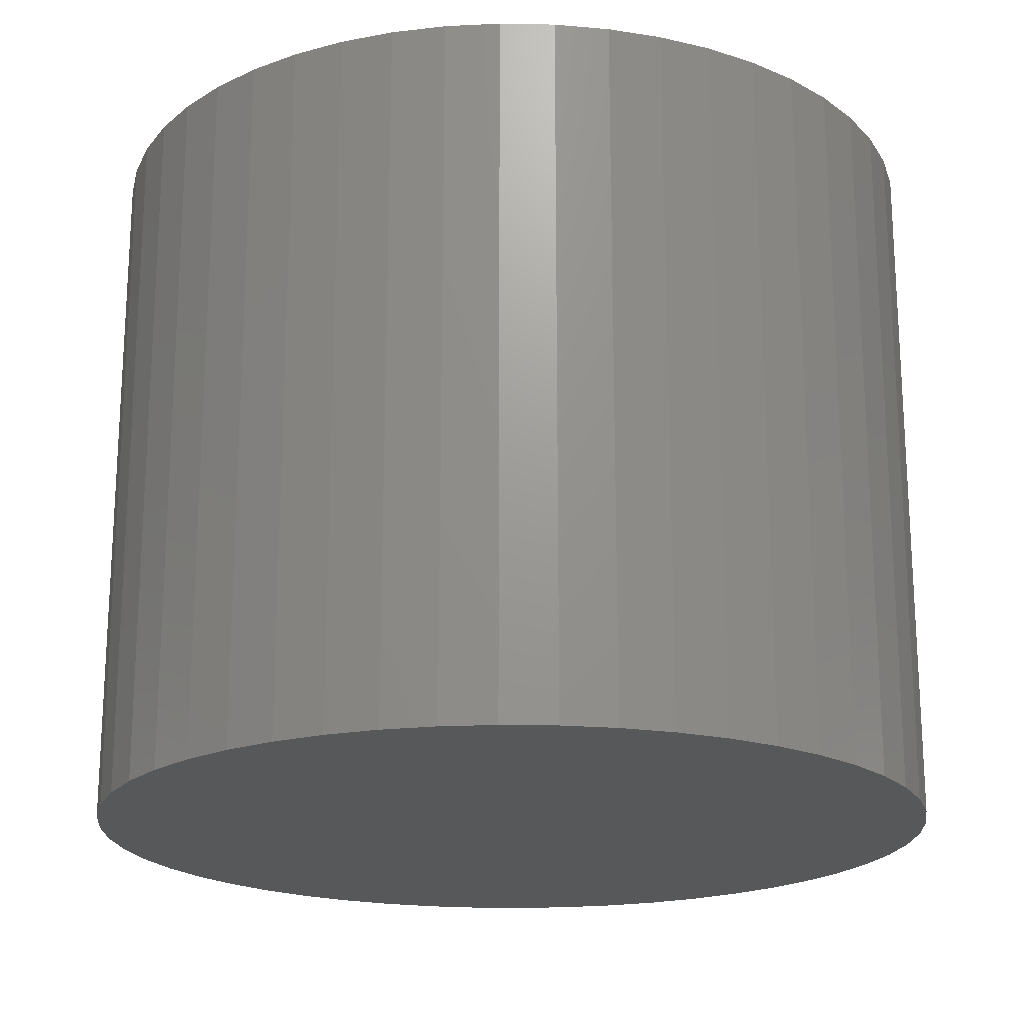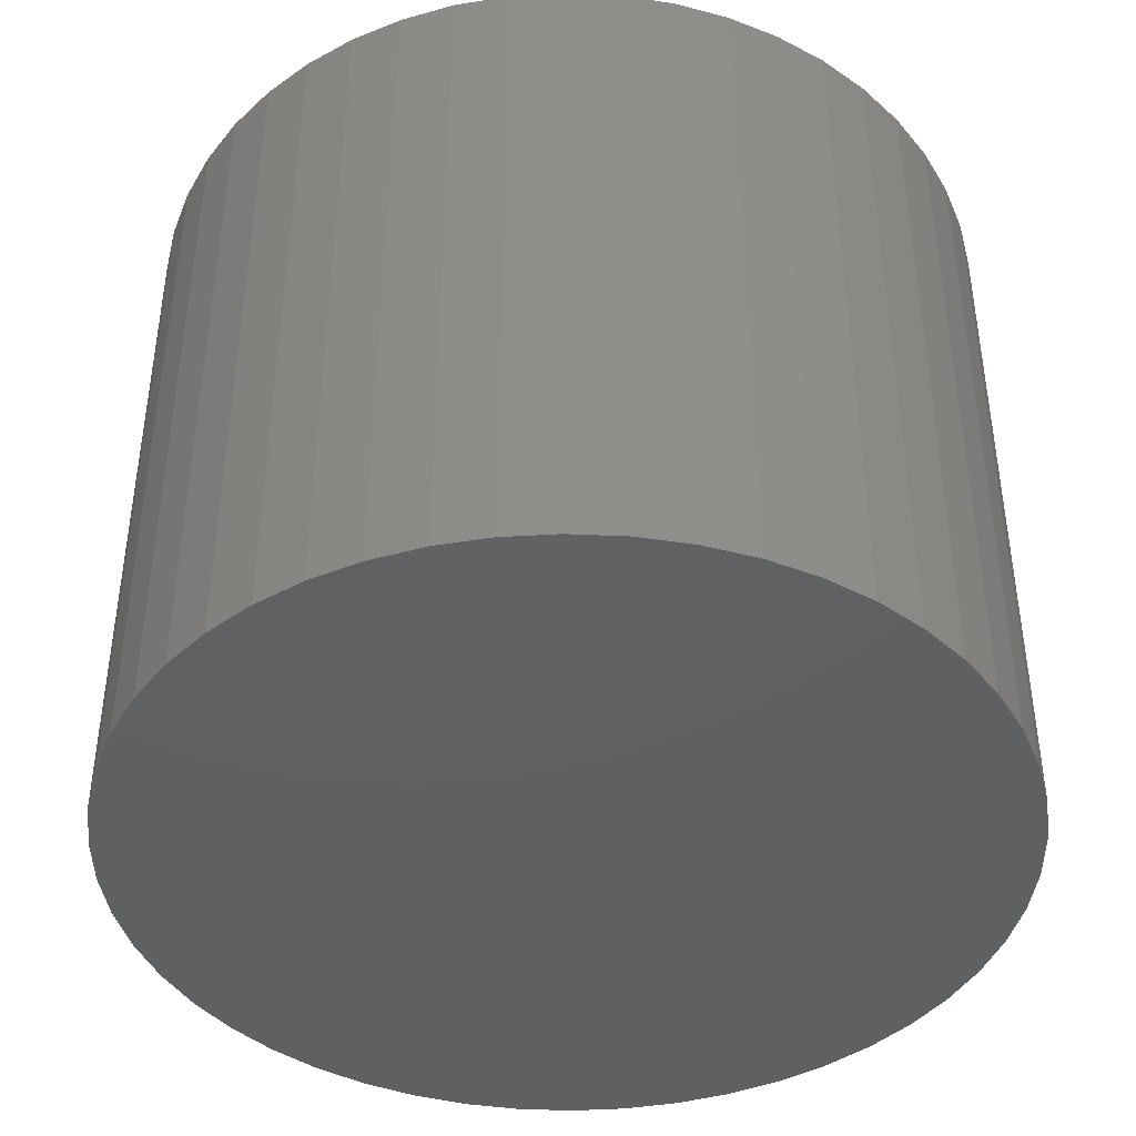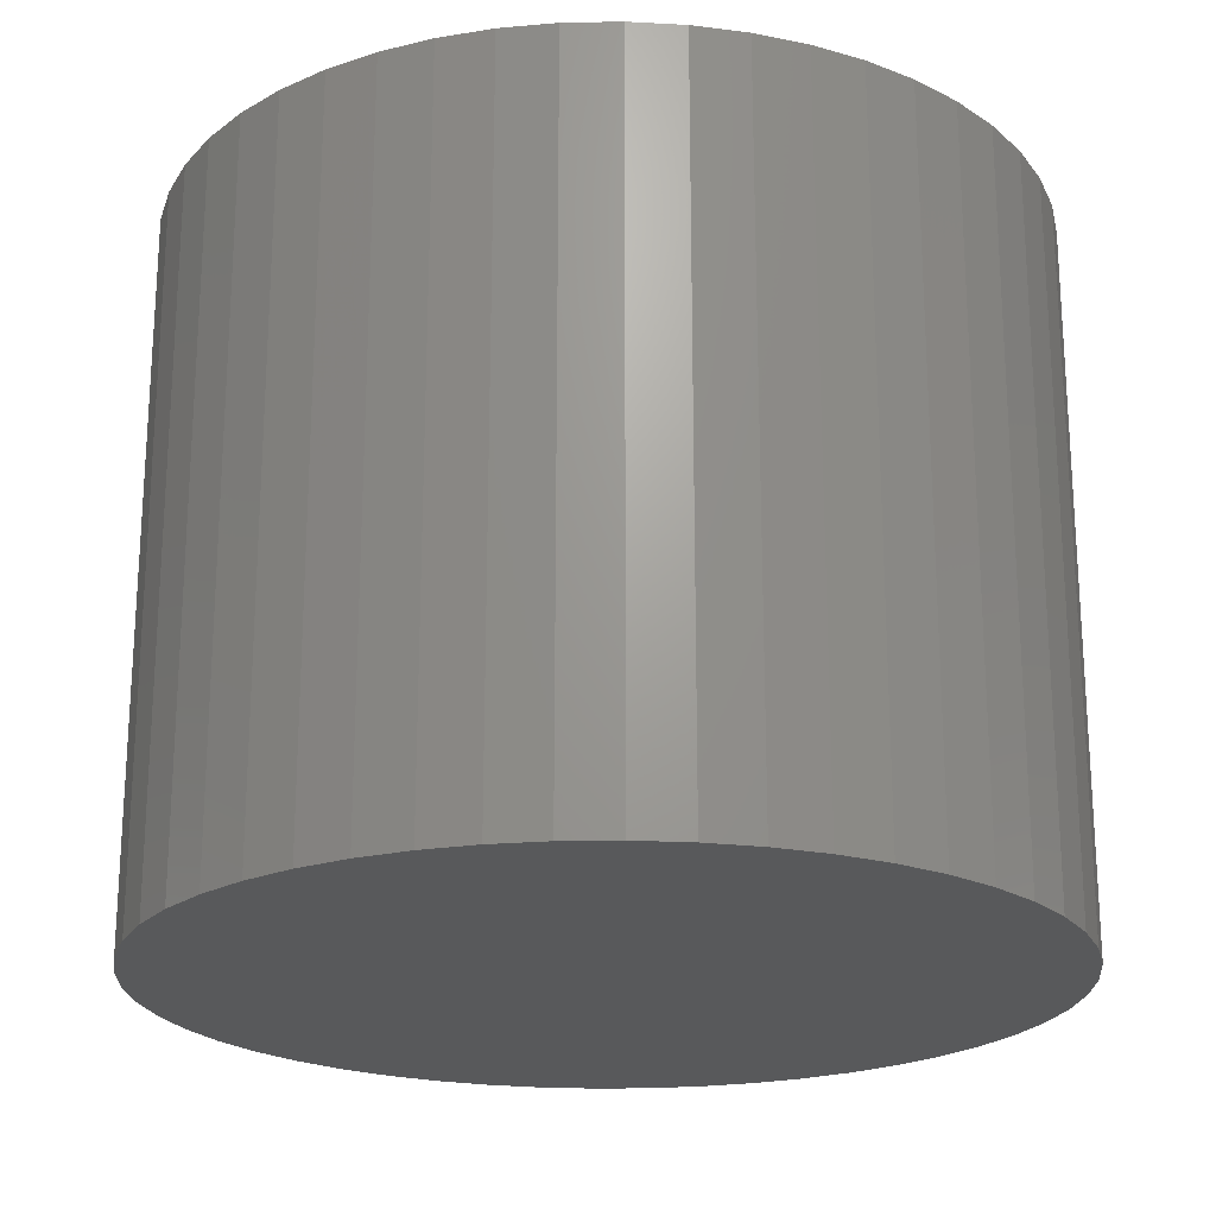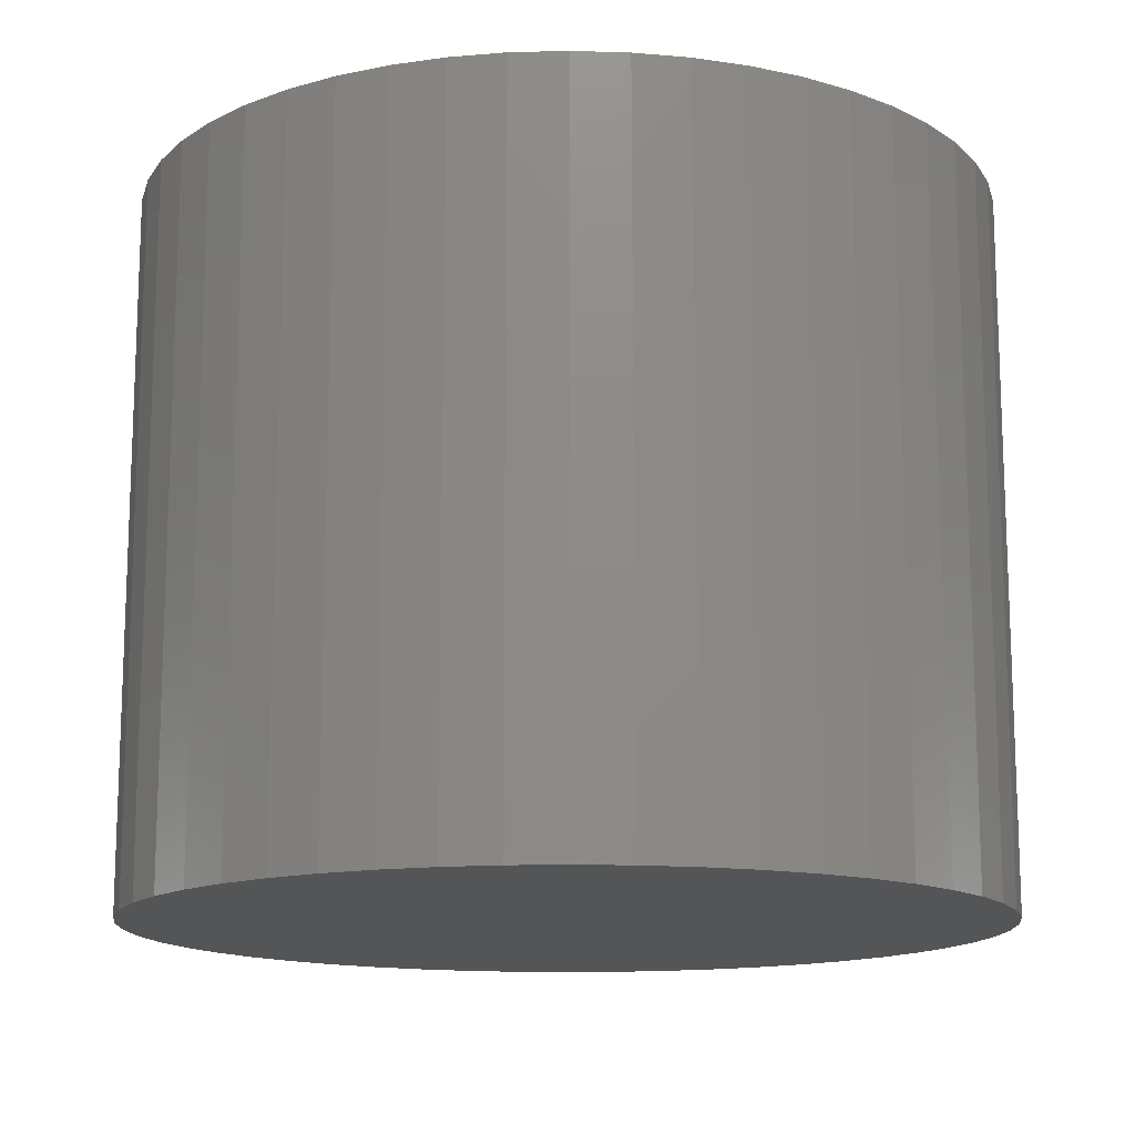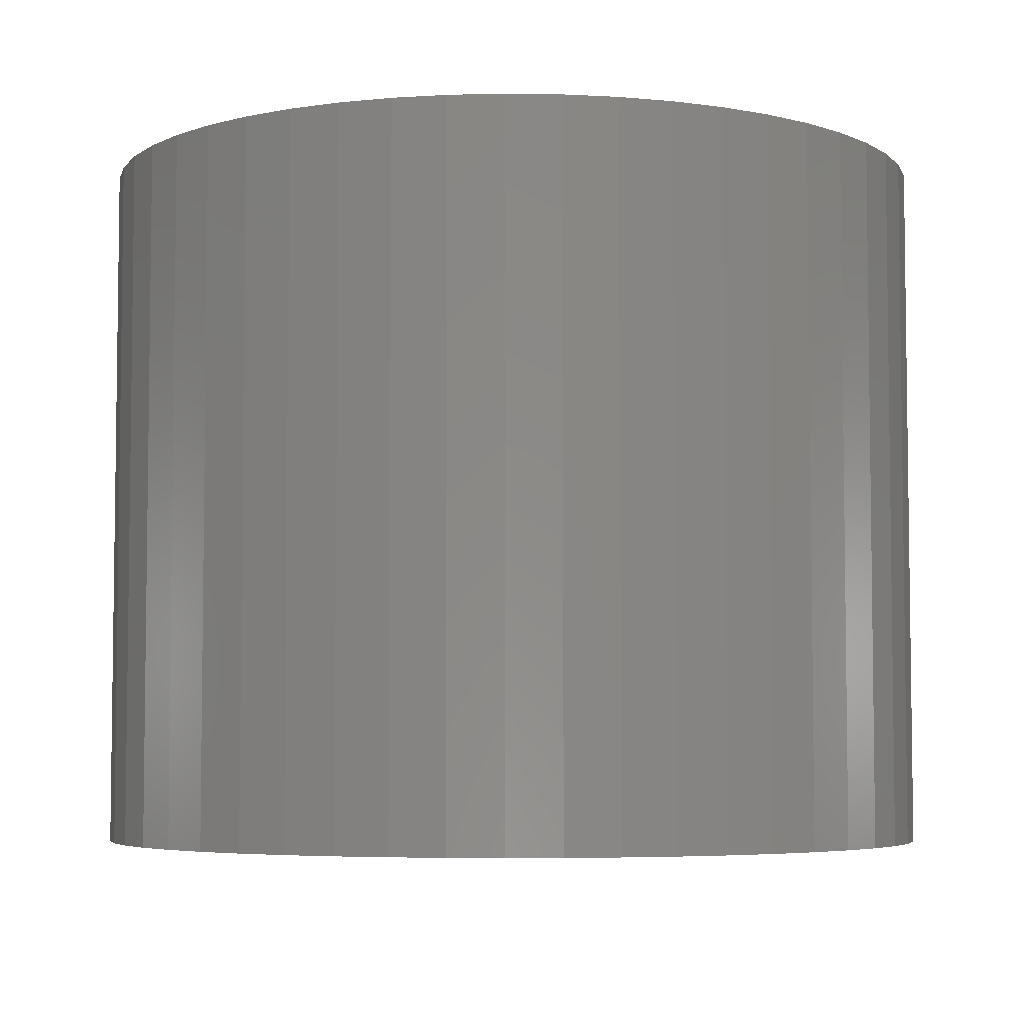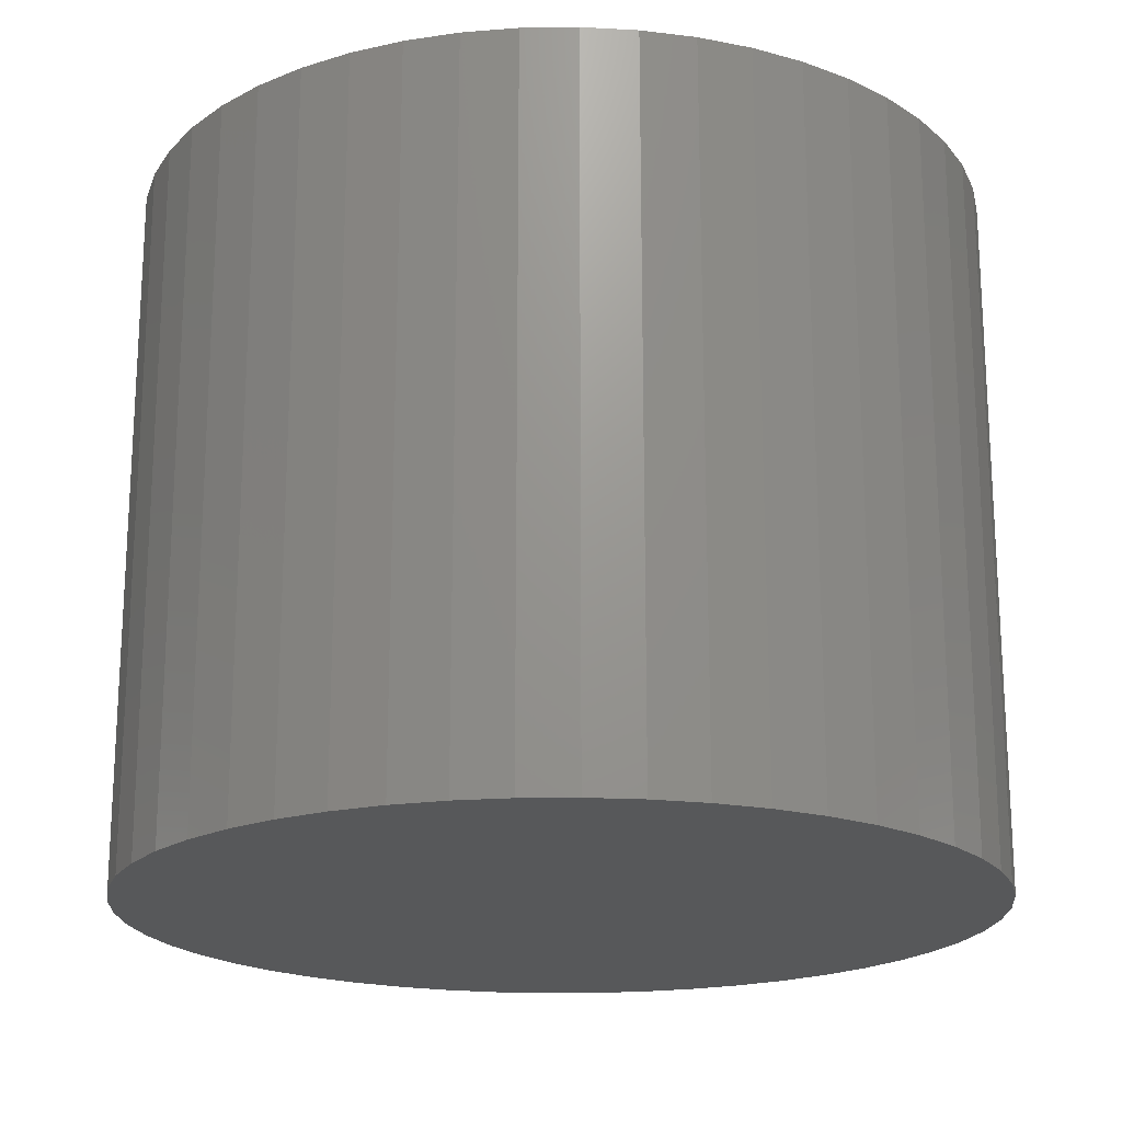
<metadata>
{"format":"stl","ext":"stl","renderer":"f3d","projection":"perspective","resolution":1024,"background":"white","views":[{"elev":-19.8,"azim":-167.6,"up":"+Z"},{"elev":-42.3,"azim":-46.3,"up":"+Z"},{"elev":-21.5,"azim":59.4,"up":"+Z"},{"elev":-14.1,"azim":-111.8,"up":"+Z"},{"elev":-5.1,"azim":141.3,"up":"+Z"},{"elev":-19.5,"azim":80.6,"up":"+Z"}]}
</metadata>
<code>
# stl→obj: 100 verts, 196 faces
v 16.35 0 13.5
v 16.22 2.049 -13.5
v 16.22 2.049 13.5
v 16.35 0 -13.5
v -16.35 0 -13.5
v -16.22 2.049 13.5
v -16.22 2.049 -13.5
v -16.35 0 13.5
v 1.027 16.32 -13.5
v -1.027 16.32 13.5
v 1.027 16.32 13.5
v -1.027 16.32 -13.5
v 11.92 -11.19 13.5
v 13.23 -9.61 -13.5
v 13.23 -9.61 13.5
v 11.92 -11.19 -13.5
v 11.92 11.19 -13.5
v 10.42 12.6 13.5
v 11.92 11.19 13.5
v 10.42 12.6 -13.5
v 16.22 -2.049 -13.5
v 15.84 -4.066 -13.5
v 15.84 4.066 -13.5
v 15.2 -6.019 -13.5
v 15.2 6.019 -13.5
v 14.33 -7.877 -13.5
v 14.33 7.877 -13.5
v 13.23 9.61 -13.5
v 10.42 -12.6 -13.5
v 8.761 -13.8 -13.5
v 8.761 13.8 -13.5
v 6.961 -14.79 -13.5
v 6.961 14.79 -13.5
v 5.052 -15.55 -13.5
v 5.052 15.55 -13.5
v 3.064 -16.06 -13.5
v 3.064 16.06 -13.5
v 1.027 -16.32 -13.5
v -1.027 -16.32 -13.5
v -3.064 -16.06 -13.5
v -3.064 16.06 -13.5
v -5.052 -15.55 -13.5
v -5.052 15.55 -13.5
v -6.961 -14.79 -13.5
v -6.961 14.79 -13.5
v -8.761 -13.8 -13.5
v -8.761 13.8 -13.5
v -10.42 -12.6 -13.5
v -10.42 12.6 -13.5
v -11.92 -11.19 -13.5
v -11.92 11.19 -13.5
v -13.23 -9.61 -13.5
v -13.23 9.61 -13.5
v -14.33 -7.877 -13.5
v -14.33 7.877 -13.5
v -15.2 -6.019 -13.5
v -15.2 6.019 -13.5
v -15.84 -4.066 -13.5
v -15.84 4.066 -13.5
v -16.22 -2.049 -13.5
v 16.22 -2.049 13.5
v 15.84 4.066 13.5
v 15.84 -4.066 13.5
v 15.2 6.019 13.5
v 15.2 -6.019 13.5
v 14.33 7.877 13.5
v 14.33 -7.877 13.5
v 13.23 9.61 13.5
v 10.42 -12.6 13.5
v 8.761 13.8 13.5
v 8.761 -13.8 13.5
v 6.961 14.79 13.5
v 6.961 -14.79 13.5
v 5.052 15.55 13.5
v 5.052 -15.55 13.5
v 3.064 16.06 13.5
v 3.064 -16.06 13.5
v 1.027 -16.32 13.5
v -1.027 -16.32 13.5
v -3.064 16.06 13.5
v -3.064 -16.06 13.5
v -5.052 15.55 13.5
v -5.052 -15.55 13.5
v -6.961 14.79 13.5
v -6.961 -14.79 13.5
v -8.761 13.8 13.5
v -8.761 -13.8 13.5
v -10.42 12.6 13.5
v -10.42 -12.6 13.5
v -11.92 11.19 13.5
v -11.92 -11.19 13.5
v -13.23 9.61 13.5
v -13.23 -9.61 13.5
v -14.33 7.877 13.5
v -14.33 -7.877 13.5
v -15.2 6.019 13.5
v -15.2 -6.019 13.5
v -15.84 4.066 13.5
v -15.84 -4.066 13.5
v -16.22 -2.049 13.5
f 1 2 3
f 2 1 4
f 5 6 7
f 6 5 8
f 9 10 11
f 10 9 12
f 13 14 15
f 14 13 16
f 17 18 19
f 18 17 20
f 21 2 4
f 22 2 21
f 22 23 2
f 24 23 22
f 24 25 23
f 26 25 24
f 26 27 25
f 14 27 26
f 14 28 27
f 16 28 14
f 16 17 28
f 29 17 16
f 29 20 17
f 30 20 29
f 30 31 20
f 32 31 30
f 32 33 31
f 34 33 32
f 34 35 33
f 36 35 34
f 36 37 35
f 38 37 36
f 38 9 37
f 39 9 38
f 39 12 9
f 40 12 39
f 40 41 12
f 42 41 40
f 42 43 41
f 44 43 42
f 44 45 43
f 46 45 44
f 46 47 45
f 48 47 46
f 48 49 47
f 50 49 48
f 50 51 49
f 52 51 50
f 52 53 51
f 54 53 52
f 54 55 53
f 56 55 54
f 56 57 55
f 58 57 56
f 58 59 57
f 60 59 58
f 60 7 59
f 7 60 5
f 3 61 1
f 62 61 3
f 62 63 61
f 64 63 62
f 64 65 63
f 66 65 64
f 66 67 65
f 68 67 66
f 68 15 67
f 19 15 68
f 19 13 15
f 18 13 19
f 18 69 13
f 70 69 18
f 70 71 69
f 72 71 70
f 72 73 71
f 74 73 72
f 74 75 73
f 76 75 74
f 76 77 75
f 11 77 76
f 11 78 77
f 10 78 11
f 10 79 78
f 80 79 10
f 80 81 79
f 82 81 80
f 82 83 81
f 84 83 82
f 84 85 83
f 86 85 84
f 86 87 85
f 88 87 86
f 88 89 87
f 90 89 88
f 90 91 89
f 92 91 90
f 92 93 91
f 94 93 92
f 94 95 93
f 96 95 94
f 96 97 95
f 98 97 96
f 98 99 97
f 6 99 98
f 6 100 99
f 100 6 8
f 49 90 88
f 90 49 51
f 43 84 82
f 84 43 45
f 66 28 68
f 28 66 27
f 33 74 72
f 74 33 35
f 20 70 18
f 70 20 31
f 57 94 55
f 94 57 96
f 53 90 51
f 90 53 92
f 12 80 10
f 80 12 41
f 65 22 63
f 22 65 24
f 32 71 73
f 71 32 30
f 3 23 62
f 23 3 2
f 64 27 66
f 27 64 25
f 35 76 74
f 76 35 37
f 59 96 57
f 96 59 98
f 45 86 84
f 86 45 47
f 61 4 1
f 4 61 21
f 50 89 91
f 89 50 48
f 54 97 56
f 97 54 95
f 50 93 52
f 93 50 91
f 60 8 5
f 8 60 100
f 39 78 79
f 78 39 38
f 30 69 71
f 69 30 29
f 62 25 64
f 25 62 23
f 68 17 19
f 17 68 28
f 37 11 76
f 11 37 9
f 31 72 70
f 72 31 33
f 55 92 53
f 92 55 94
f 7 98 59
f 98 7 6
f 47 88 86
f 88 47 49
f 41 82 80
f 82 41 43
f 15 26 67
f 26 15 14
f 63 21 61
f 21 63 22
f 44 83 85
f 83 44 42
f 52 95 54
f 95 52 93
f 56 99 58
f 99 56 97
f 34 73 75
f 73 34 32
f 38 77 78
f 77 38 36
f 67 24 65
f 24 67 26
f 40 79 81
f 79 40 39
f 58 100 60
f 100 58 99
f 29 13 69
f 13 29 16
f 46 85 87
f 85 46 44
f 42 81 83
f 81 42 40
f 36 75 77
f 75 36 34
f 48 87 89
f 87 48 46

</code>
